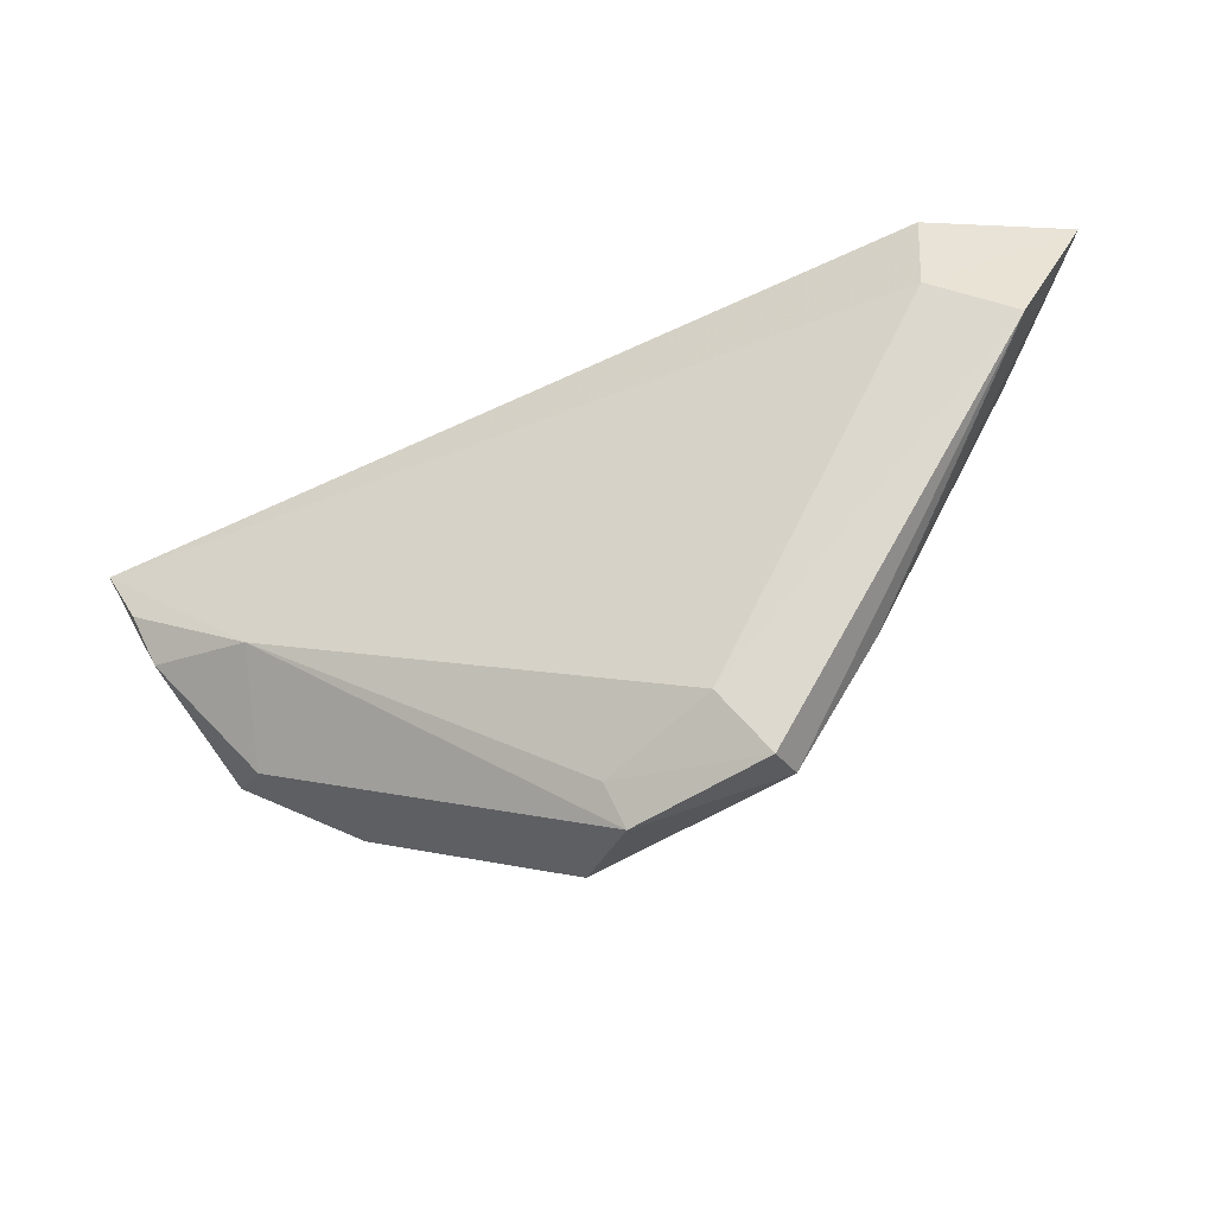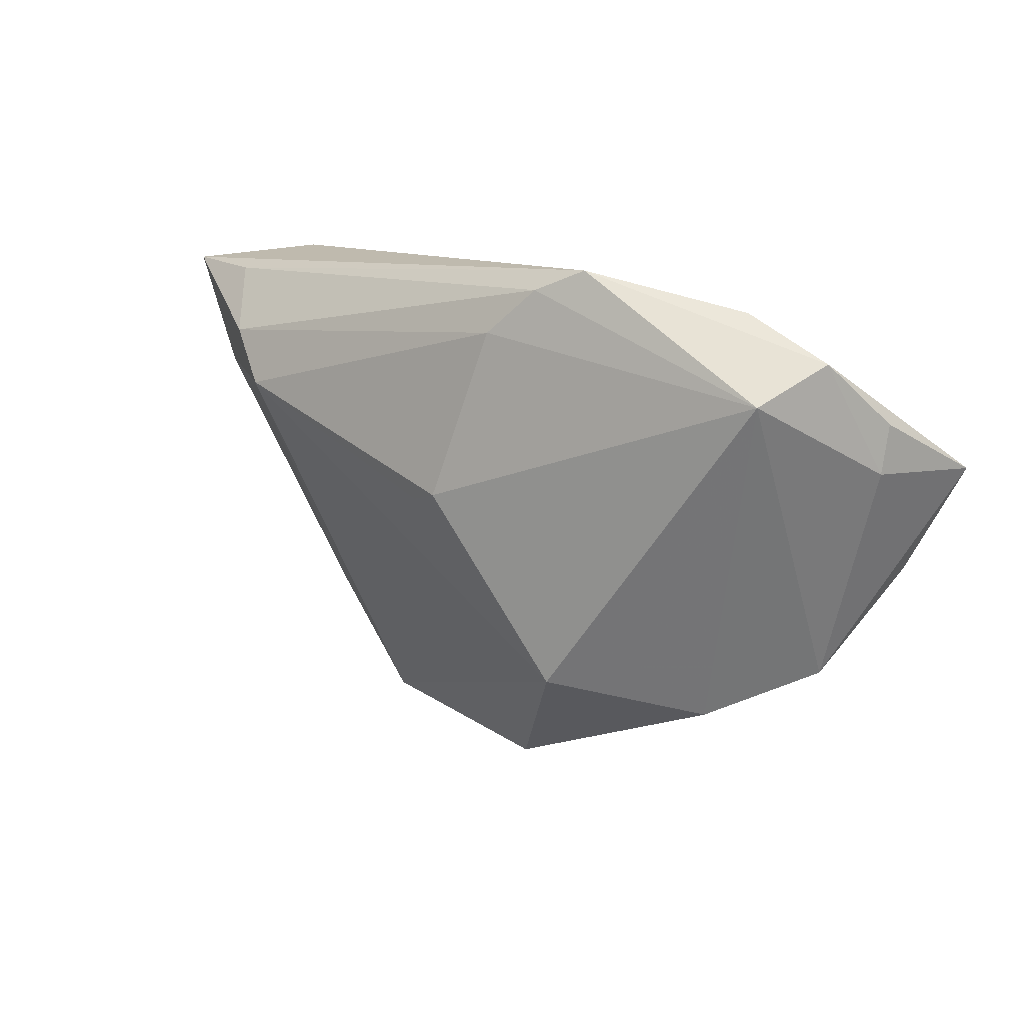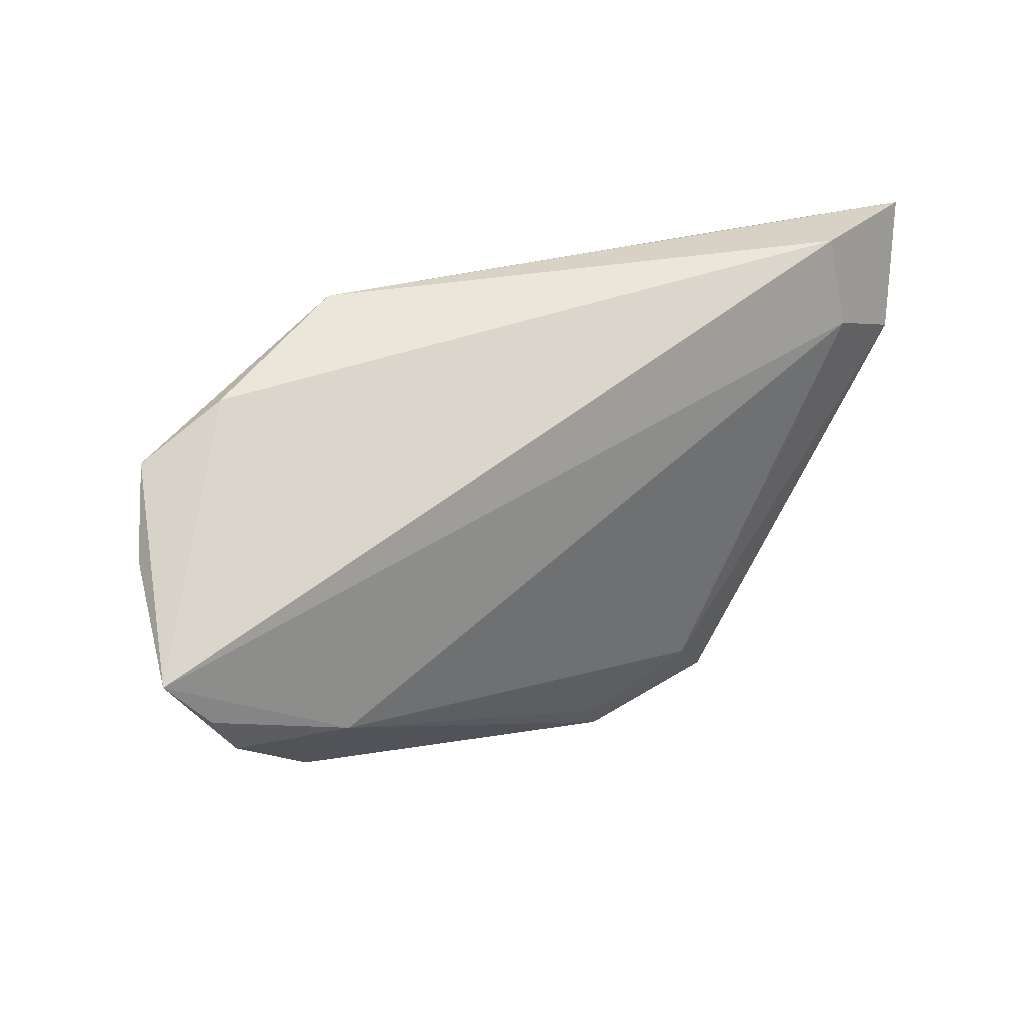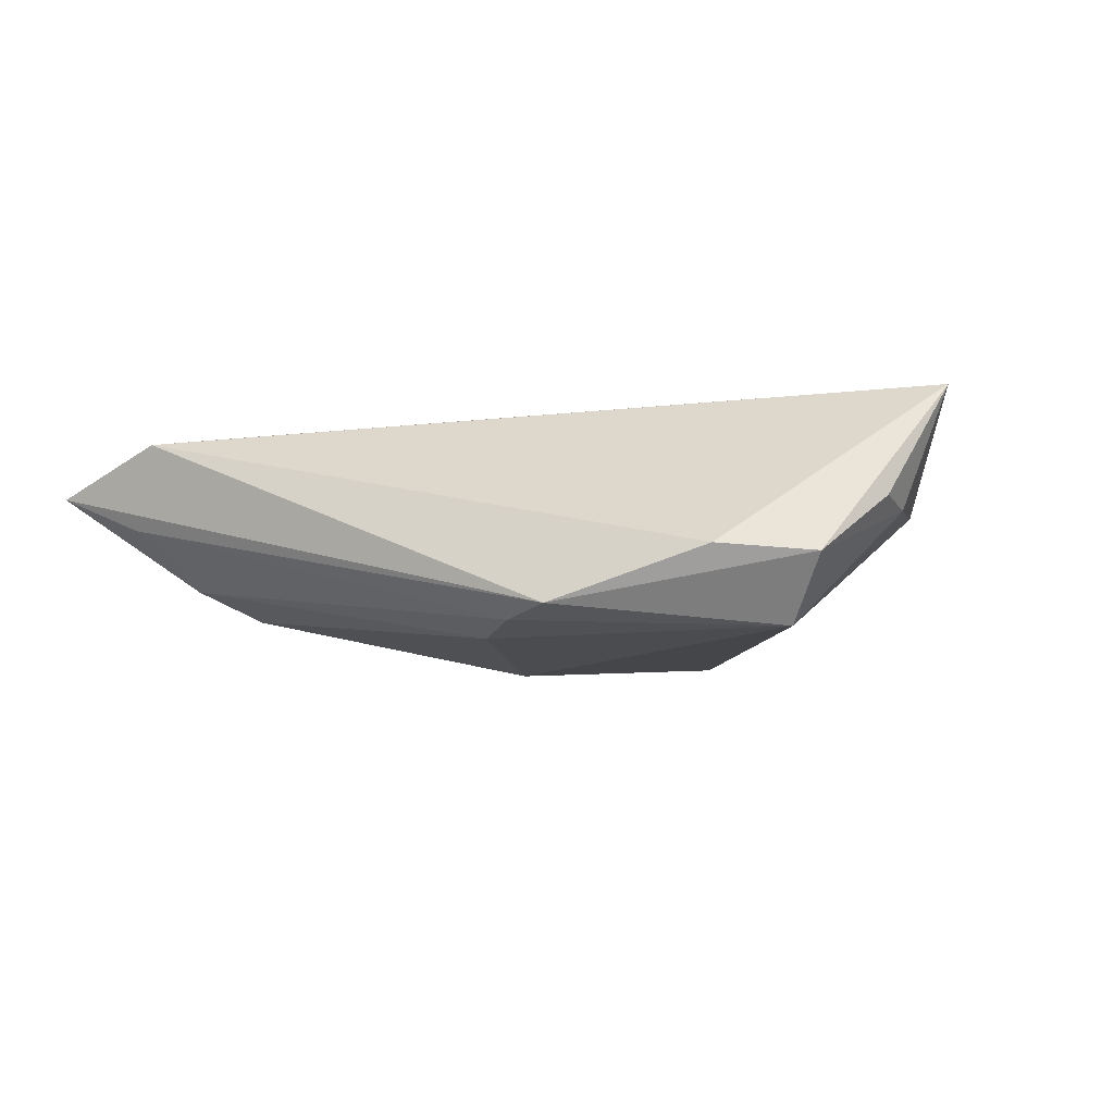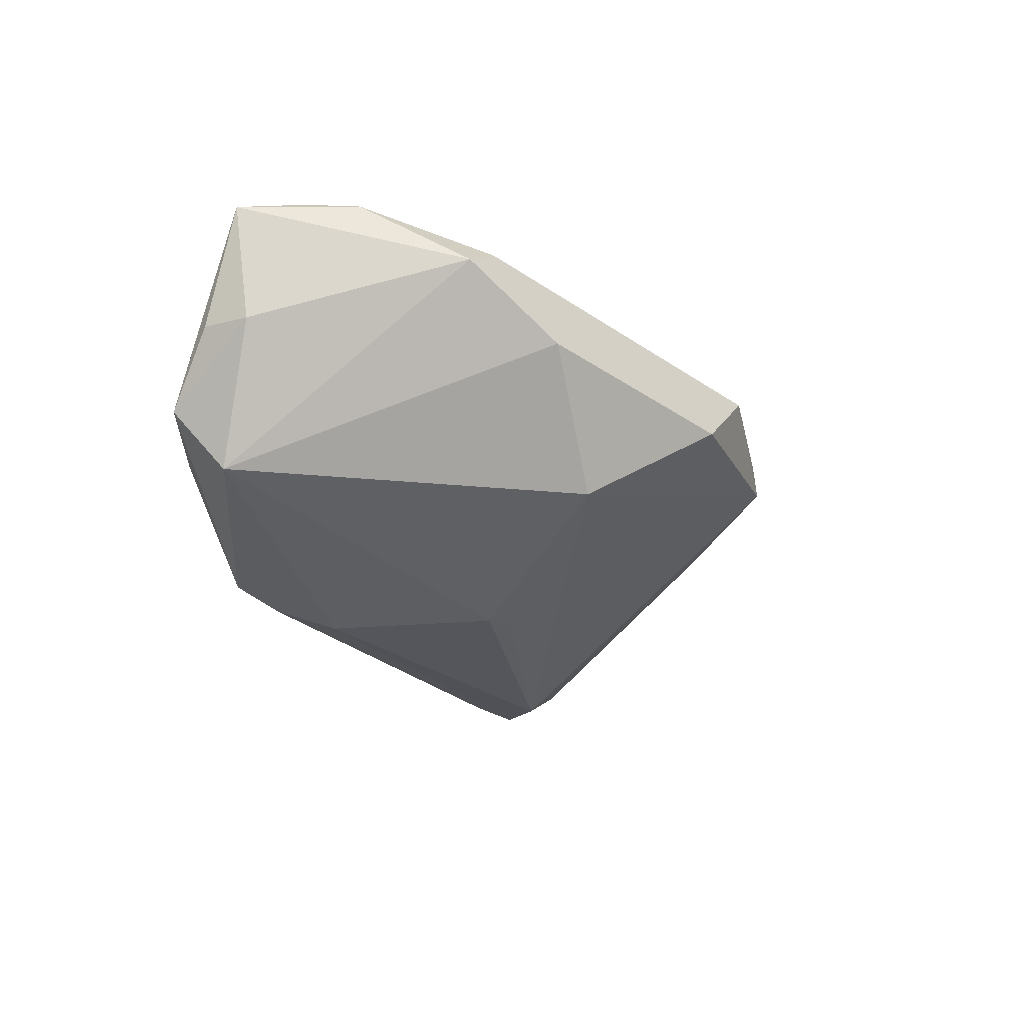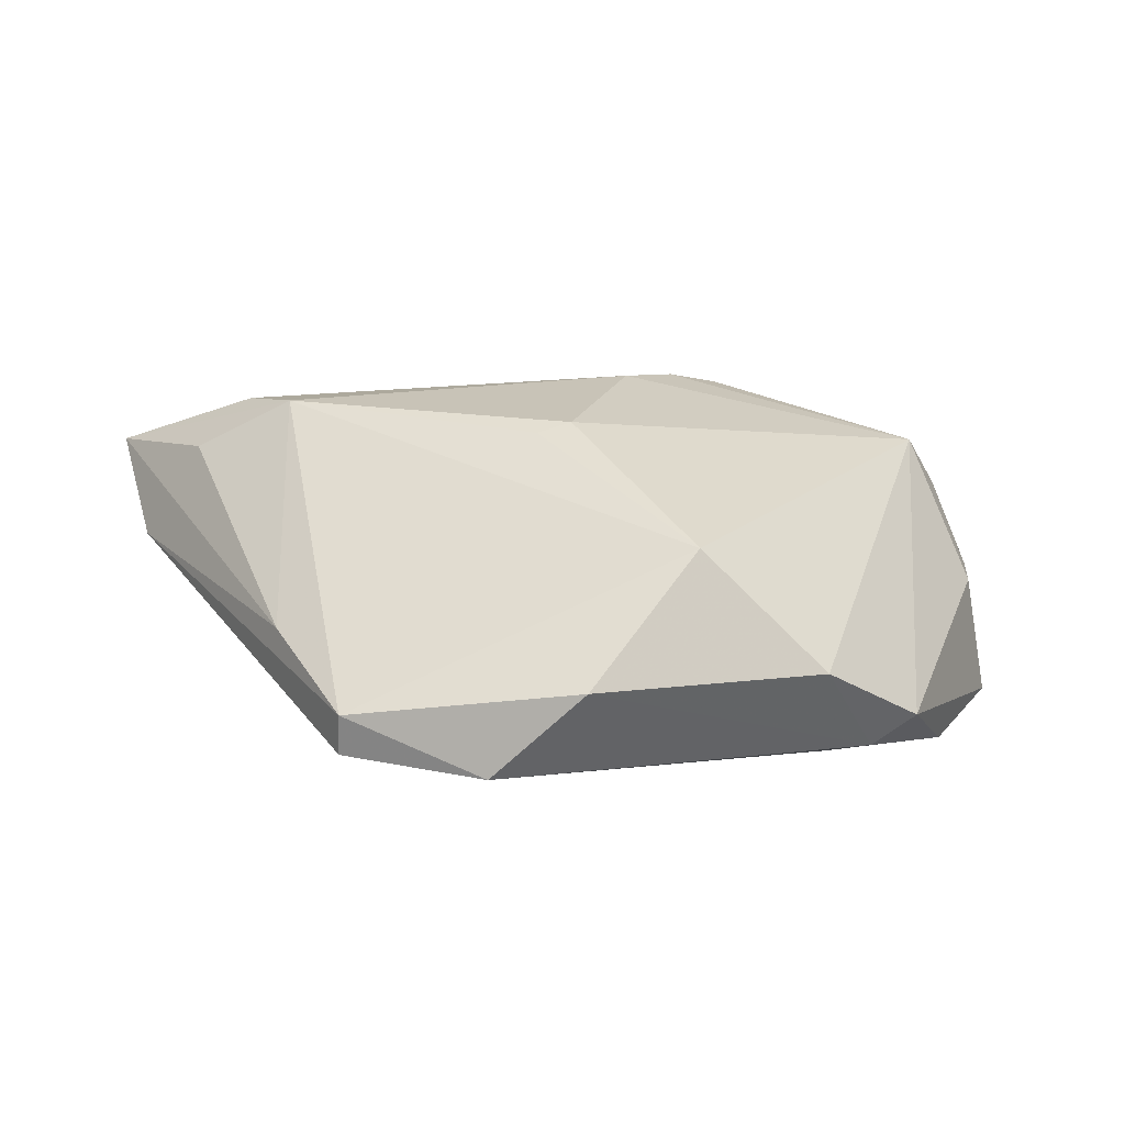
<metadata>
{"format":"obj","ext":"obj","renderer":"f3d","projection":"perspective","resolution":1024,"background":"white","views":[{"elev":-30.7,"azim":20.2,"up":"+Y"},{"elev":11.0,"azim":-149.7,"up":"+Y"},{"elev":38.1,"azim":-36.1,"up":"+Y"},{"elev":-12.4,"azim":-149.4,"up":"+Z"},{"elev":-39.7,"azim":-61.8,"up":"+Z"},{"elev":-63.2,"azim":169.2,"up":"+Y"}]}
</metadata>
<code>
v 0.06407 0.02845 0.006742
v -0.04222 -0.02274 0.001547
v 0.0001562 -0.03897 -0.002973
v 0.04699 0.01904 0.0153
v -0.05303 -0.002672 0.01239
v 0.05249 0.01395 -0.0007542
v 0.05785 0.0136 0.01333
v 0.005167 0.0001459 -0.01935
v 0.03714 -0.01991 0.005884
v 0.009547 -0.04027 0.009787
v 0.02781 -0.03549 0.007303
v 0.04125 0.01203 -0.01044
v -0.04127 0.01515 -0.01911
v -0.04978 -0.009642 0.01152
v 0.02123 -0.02821 0.0153
v -0.05265 0.01203 -0.003853
v -0.01078 -0.0241 -0.01649
v 0.02702 -0.03559 0.01258
v -0.01605 0.0306 -0.01642
v -0.03554 -0.01128 0.0153
v 0.04682 0.01911 -0.006762
v -0.03746 -0.02374 0.006296
v 0.04653 0.0306 0.01182
v -0.05807 0.00482 0.01089
v -0.04726 0.02002 -0.01155
v 0.05131 0.02756 0.0008966
v -0.002722 0.02218 -0.01826
v -0.036 0.02567 -0.01039
v -0.02874 -0.02883 -0.005278
v -0.009362 0.02793 -0.01741
v 0.007582 -0.03519 0.01192
v -0.05196 0.005726 -0.004487
v 0.009249 -0.001012 -0.01757
f 2 13 29
f 29 13 17
f 14 24 2
f 25 13 32
f 2 24 32
f 32 13 2
f 25 24 28
f 24 23 28
f 17 13 8
f 10 11 18
f 16 24 25
f 25 32 16
f 16 32 24
f 9 6 1
f 12 11 17
f 6 9 12
f 12 9 11
f 1 6 12
f 2 29 22
f 22 14 2
f 22 20 14
f 10 20 22
f 17 11 3
f 11 10 3
f 3 29 17
f 3 22 29
f 10 22 3
f 4 23 24
f 24 20 4
f 1 23 4
f 31 10 18
f 31 20 10
f 24 14 5
f 5 20 24
f 14 20 5
f 17 8 33
f 33 12 17
f 8 12 33
f 21 26 1
f 1 12 21
f 26 21 30
f 15 4 20
f 15 31 18
f 20 31 15
f 7 15 18
f 4 15 7
f 1 4 7
f 7 9 1
f 18 11 7
f 11 9 7
f 27 12 8
f 27 8 13
f 13 30 27
f 27 21 12
f 27 30 21
f 19 30 13
f 19 13 25
f 25 28 19
f 19 28 23
f 19 23 1
f 1 26 19
f 26 30 19

</code>
